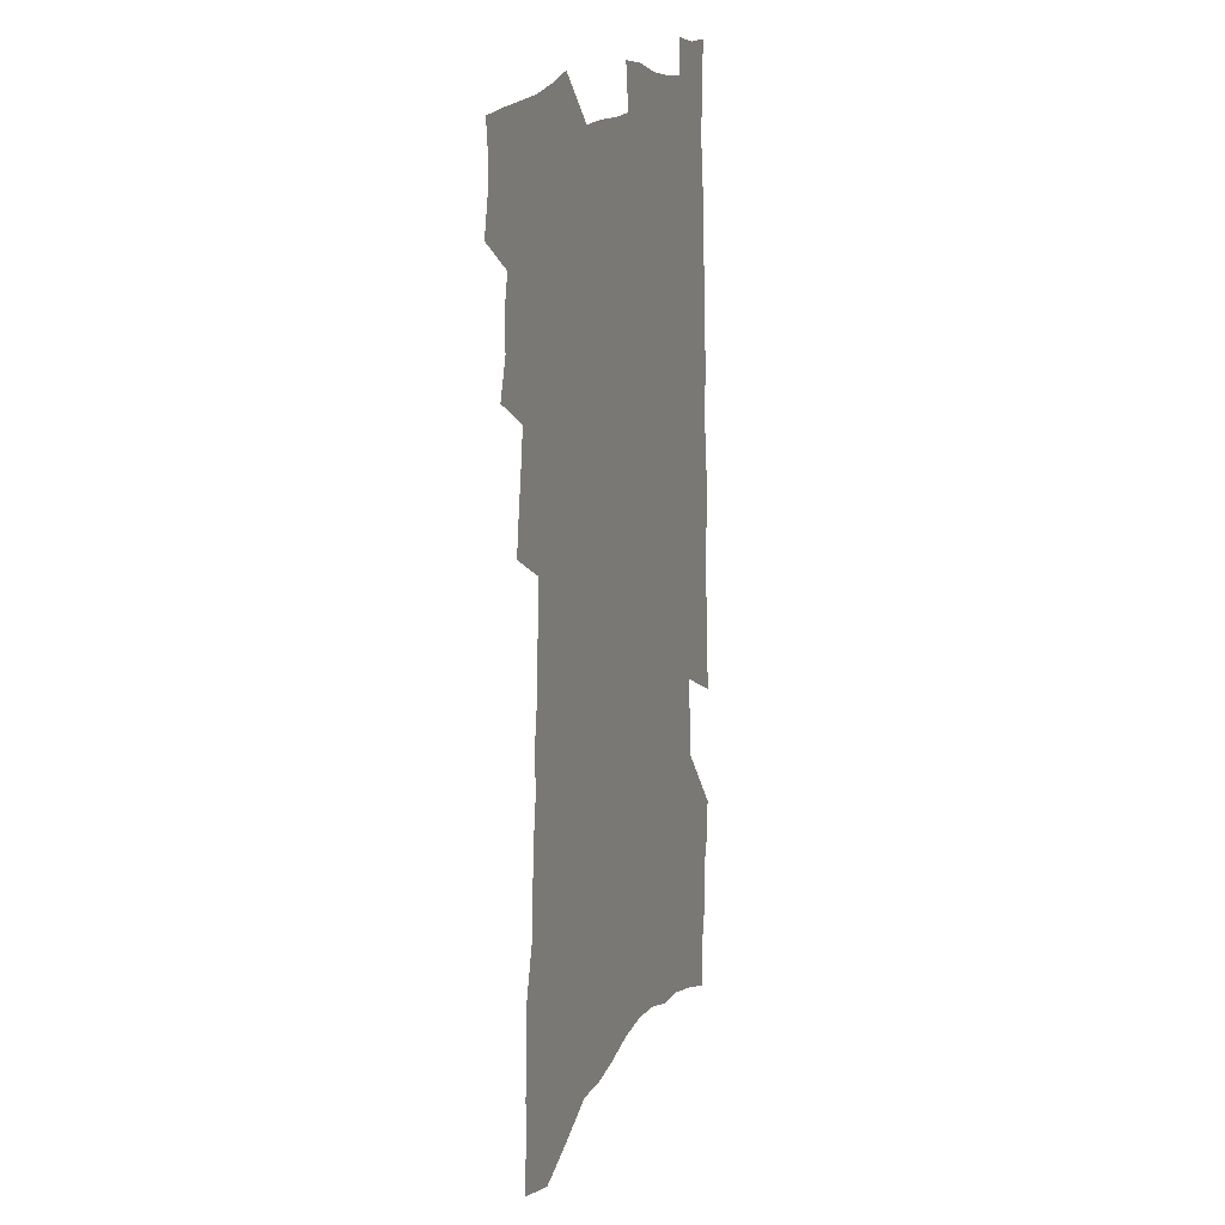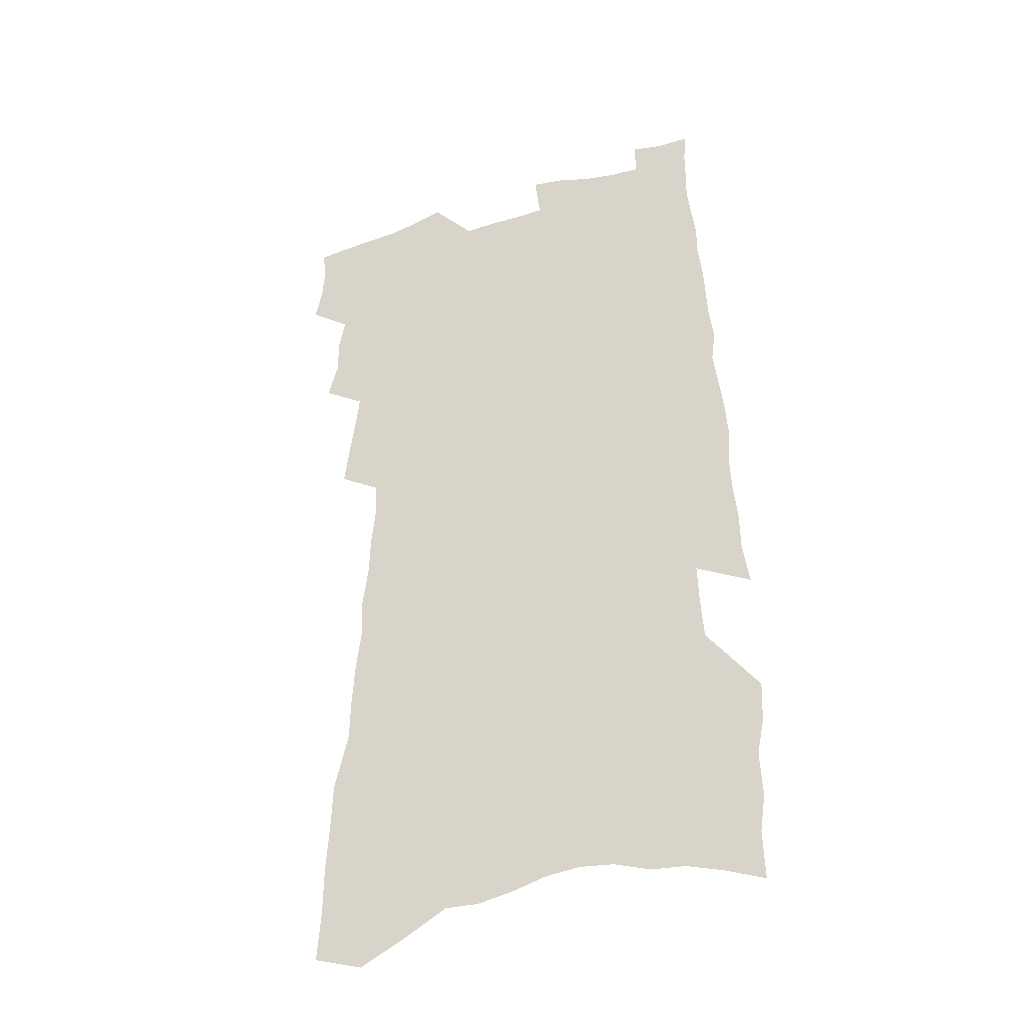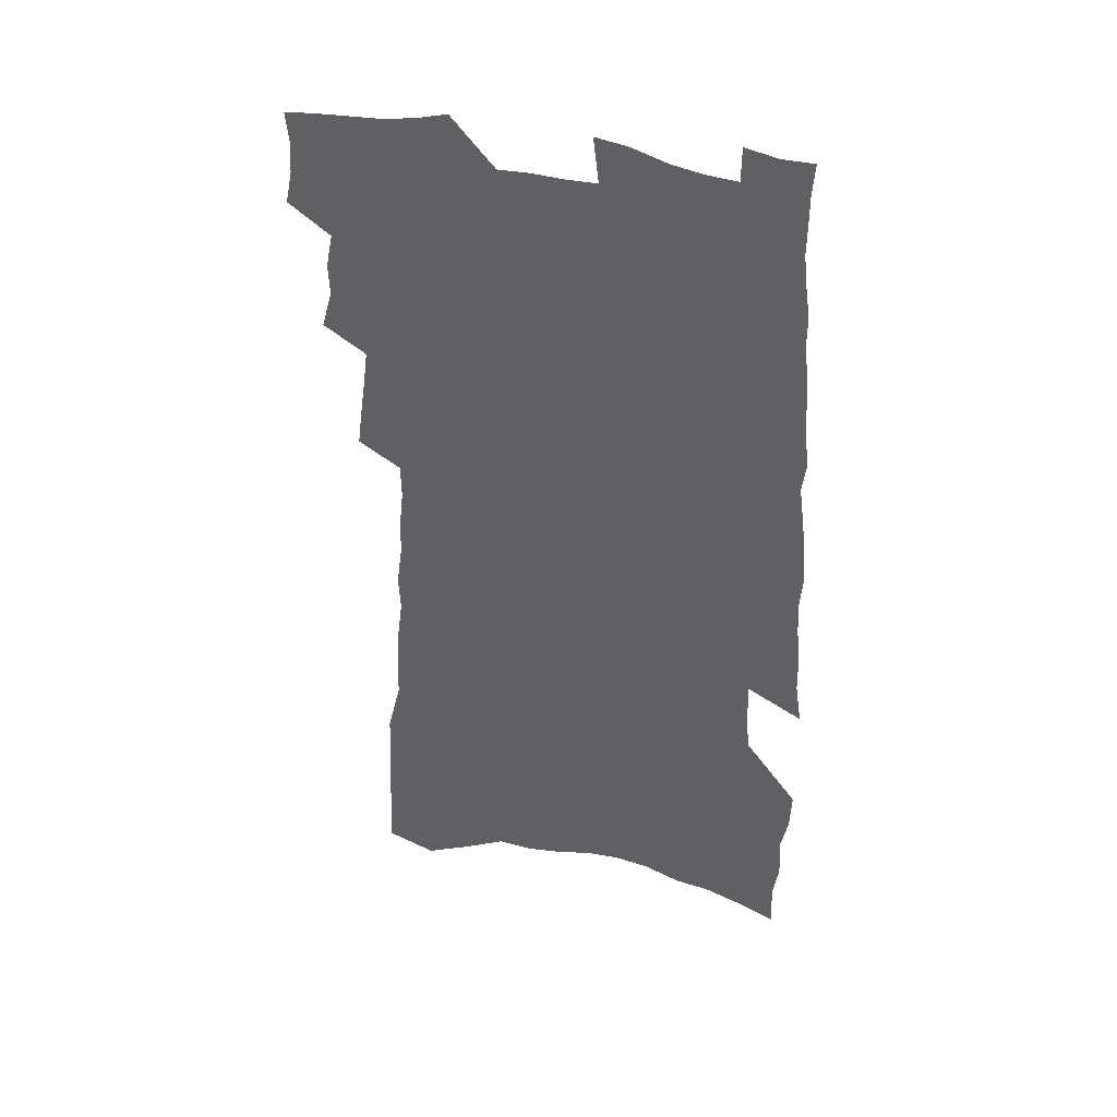
<metadata>
{"format":"obj","ext":"obj","renderer":"f3d","projection":"perspective","resolution":1024,"background":"white","views":[{"elev":16.3,"azim":-67.6,"up":"+Y"},{"elev":-36.1,"azim":20.9,"up":"+Y"},{"elev":42.2,"azim":17.3,"up":"+Y"}]}
</metadata>
<code>
v 491.6 513.3 0
v 494.4 526.9 0
v 495.2 539.8 0
v 493.9 552.9 0
v 502.1 457.9 0
v 506.6 473.7 0
v 506.1 487 0
v 508.9 501.2 0
v 509 514.3 0
v 510.4 527.4 0
v 509.1 540.5 0
v 506.9 554.5 0
v 513.8 401 0
v 515.7 416.8 0
v 518 432.3 0
v 519.8 447.2 0
v 521.3 461.6 0
v 522.5 475.5 0
v 523.2 489 0
v 522.6 501.8 0
v 525.3 515.4 0
v 524.1 528.2 0
v 522.6 541.3 0
v 520.2 555.7 0
v 514.4 154.6 0
v 515.9 175.4 0
v 516 194.4 0
v 517.3 214.3 0
v 518 233.3 0
v 523.7 257.1 0
v 524.2 274.4 0
v 525.3 292.2 0
v 527.7 311.1 0
v 526.9 326.5 0
v 529.4 344.3 0
v 529.8 359.9 0
v 531.5 376.4 0
v 531.2 390.9 0
v 532.9 406.6 0
v 534.8 422 0
v 535.3 436 0
v 537 450.5 0
v 536.9 463.6 0
v 538.6 477.4 0
v 539.3 490.4 0
v 538.1 503 0
v 538.5 515.9 0
v 537.5 528.9 0
v 535.7 542.4 0
v 533.4 556.8 0
v 534.8 148.2 0
v 538.5 172.3 0
v 537 188.6 0
v 537.6 208 0
v 542 231.5 0
v 542.5 249.5 0
v 543.9 267.9 0
v 542.9 283.3 0
v 543.7 300.4 0
v 545.6 318.5 0
v 546.6 335.2 0
v 547.4 351.1 0
v 547 365.4 0
v 549.1 382 0
v 548.1 395.4 0
v 548.7 409.9 0
v 550 424.6 0
v 550.1 438.1 0
v 550.8 451.7 0
v 552.1 465.5 0
v 551.9 478.1 0
v 552.9 491.2 0
v 553.8 503.8 0
v 552.8 516.1 0
v 550.9 529.7 0
v 548.5 544.6 0
v 546.1 559.6 0
v 552.9 157.4 0
v 554 177.7 0
v 555.8 199.3 0
v 558.6 221.7 0
v 559.1 239.7 0
v 561 259.3 0
v 561.1 275.6 0
v 560.9 291.3 0
v 560.1 306.2 0
v 560.9 323 0
v 561.8 339.5 0
v 561.5 353.9 0
v 563.1 370.5 0
v 563.3 384.8 0
v 562.6 398.1 0
v 563.2 412.4 0
v 564 426.5 0
v 564.9 440.4 0
v 565.6 453.8 0
v 565.7 466.6 0
v 566.2 479.4 0
v 566.4 491.9 0
v 566.4 504.2 0
v 565.6 516.6 0
v 564.5 529.8 0
v 563 543.7 0
v 558.7 563.3 0
v 571.4 168 0
v 571.5 186.5 0
v 573.9 210.1 0
v 574.9 229.3 0
v 574.8 245.9 0
v 575.2 262.9 0
v 575 278.7 0
v 575.2 295 0
v 574.2 309.2 0
v 576.1 328.1 0
v 576 342.7 0
v 575.4 356.5 0
v 577 373.5 0
v 576.1 386.3 0
v 577.9 402.1 0
v 578.1 415.4 0
v 577.9 428.3 0
v 578.3 441.7 0
v 578.8 454.8 0
v 577.9 466.9 0
v 578.8 480 0
v 579.3 492.5 0
v 578.9 504.7 0
v 578.1 517.4 0
v 578 529.5 0
v 576.5 543.5 0
v 585.4 167.6 0
v 587.1 193 0
v 588.3 214 0
v 588.4 231.4 0
v 588.6 248.5 0
v 588.7 264.9 0
v 589.2 282.4 0
v 588.6 297.1 0
v 588.5 312.8 0
v 589.2 329.3 0
v 589.2 344.6 0
v 589.7 360.2 0
v 590 375.1 0
v 590.3 389.3 0
v 590.5 403 0
v 590.2 415.5 0
v 591.1 429.9 0
v 590.7 442.2 0
v 591.3 455.6 0
v 591.2 468 0
v 591.3 480.4 0
v 591.7 492.7 0
v 591.6 505 0
v 591.1 517.4 0
v 590.5 530.2 0
v 589.4 544.4 0
v 600.1 170.4 0
v 600.9 192.8 0
v 602.5 218.8 0
v 602.6 235.7 0
v 602.6 252.1 0
v 602.3 267.4 0
v 602.4 283.3 0
v 602.5 300.2 0
v 602.7 316.7 0
v 602.5 331.1 0
v 602.8 347.3 0
v 603 362.2 0
v 603.1 376.5 0
v 603.1 390.2 0
v 603.2 403.9 0
v 603.4 417.4 0
v 603.6 430.7 0
v 604 444.1 0
v 603.9 456.3 0
v 604.1 468.9 0
v 604.1 480.9 0
v 603.8 493 0
v 604 505.2 0
v 603.7 517.7 0
v 603.1 530.9 0
v 602.5 544.2 0
v 614.9 174.7 0
v 615.1 195.7 0
v 615.7 218.7 0
v 615.7 235.9 0
v 615.6 252.9 0
v 615.4 266.7 0
v 615.8 285.9 0
v 615.6 300.5 0
v 615.6 316.5 0
v 615.5 332.3 0
v 615.7 349 0
v 615.6 362.8 0
v 615.6 376.7 0
v 615.6 390 0
v 615.7 403.9 0
v 615.8 416.7 0
v 616 430.8 0
v 616.1 443.9 0
v 616.1 456.3 0
v 616.2 469 0
v 616.2 481.2 0
v 616.5 493.4 0
v 616.4 505.5 0
v 616.4 517.6 0
v 616.1 530.3 0
v 615.3 544.9 0
v 613 563.8 0
v 629.2 176.3 0
v 629.1 197.9 0
v 629.1 218.1 0
v 629 236.1 0
v 628.9 252.2 0
v 628.9 269.9 0
v 628.8 286.1 0
v 628.6 301.2 0
v 628.5 316.1 0
v 628.5 330.8 0
v 628.4 348.1 0
v 628.2 362.9 0
v 628.2 376.8 0
v 628.2 391.3 0
v 628.2 404.1 0
v 628.2 417.5 0
v 628.3 430.5 0
v 628.2 443.9 0
v 628.3 456.1 0
v 628.2 469.2 0
v 628.3 481 0
v 628.4 493.3 0
v 628.7 505.5 0
v 628.8 517.7 0
v 628.7 530.6 0
v 628.5 543.9 0
v 626.6 562.1 0
v 643.4 175 0
v 642.9 197.3 0
v 642.6 216.9 0
v 642.6 233.8 0
v 642.2 251.7 0
v 642.5 267.7 0
v 641.9 285.2 0
v 641.6 301.3 0
v 641.7 315.4 0
v 641.2 333.4 0
v 641.1 347.8 0
v 641 362.2 0
v 640.9 376 0
v 640.8 390.2 0
v 640.7 403.7 0
v 640.4 417.4 0
v 640.9 429.6 0
v 640.4 443.4 0
v 640.7 455.9 0
v 640.3 468.9 0
v 640.3 481.1 0
v 640.9 493.2 0
v 641 505.4 0
v 641.4 517.5 0
v 641.7 529.6 0
v 641.5 543 0
v 641.2 557.8 0
v 658.4 170.1 0
v 657.2 194 0
v 656.4 214.4 0
v 656.5 231.4 0
v 657.3 246.6 0
v 656 266.2 0
v 655.7 282.6 0
v 655.3 298.9 0
v 654.9 315.1 0
v 654.8 330.4 0
v 654.5 345.5 0
v 654.4 360 0
v 653.9 374.9 0
v 653.6 389 0
v 653.5 402.7 0
v 653.3 416.2 0
v 653.3 429.3 0
v 654.6 441.4 0
v 653.4 455.5 0
v 653.7 467.7 0
v 653.1 480.6 0
v 653 493.1 0
v 652.8 505.1 0
v 654.1 517.3 0
v 653.9 529.6 0
v 654.2 542.3 0
v 654.4 555.9 0
v 672.9 169 0
v 672.9 187.4 0
v 671.4 209.4 0
v 671.6 226.7 0
v 671 244.9 0
v 670.8 261.7 0
v 670.3 278.8 0
v 669.5 295.7 0
v 669.7 311 0
v 668.7 327.4 0
v 670 340.9 0
v 668.4 357.5 0
v 668.1 371.9 0
v 667.8 386.2 0
v 668.3 399.7 0
v 667.2 414.2 0
v 666.4 428.2 0
v 666.9 441 0
v 666.1 454.7 0
v 666.2 467.2 0
v 665.6 480.2 0
v 665.6 492.6 0
v 667.7 504.8 0
v 667.1 517.2 0
v 666.5 529.7 0
v 666.7 542.1 0
v 667 555.3 0
v 667.1 569.5 0
v 688.3 164.4 0
v 687.2 185.5 0
v 687.1 203.7 0
v 688.1 220 0
v 686.9 239 0
v 685.8 257 0
v 686.6 272.6 0
v 685.4 290.4 0
v 684.8 306.8 0
v 684.1 323.1 0
v 683.7 338.5 0
v 683.2 353.8 0
v 683 368.4 0
v 682.7 382.9 0
v 683.4 396.6 0
v 682.1 411.3 0
v 681.4 425.5 0
v 681.5 438.8 0
v 680.4 452.7 0
v 679.7 465.9 0
v 680.7 478.5 0
v 679.6 491.6 0
v 680.7 504.1 0
v 679.5 517.4 0
v 679.2 529.7 0
v 678.9 541.8 0
v 679.6 554.3 0
v 680.3 567.2 0
v 704.5 158.4 0
v 703.8 178.3 0
v 706.1 193.9 0
v 705.2 212.7 0
v 708.1 227.4 0
v 708.8 244.2 0
v 707.9 295.4 0
v 705.3 313.5 0
v 705.1 329.4 0
v 703.3 346 0
v 702.7 361.4 0
v 703.9 375.5 0
v 702.7 390.6 0
v 700.9 406 0
v 698.9 421.2 0
v 700.6 434.3 0
v 698.7 448.8 0
v 698.1 462.5 0
v 697.2 476.1 0
v 695.6 489.7 0
v 695.7 502.6 0
v 693.8 516.3 0
v 692.3 529.6 0
v 692.5 542 0
v 692.5 554.3 0
v 693.5 567.5 0
f 8 9 1
f 1 9 2
f 9 10 2
f 2 10 3
f 10 11 3
f 3 11 4
f 11 12 4
f 16 17 5
f 5 17 6
f 17 18 6
f 6 18 7
f 18 19 7
f 7 19 8
f 19 20 8
f 8 20 9
f 20 21 9
f 9 21 10
f 21 22 10
f 10 22 11
f 22 23 11
f 11 23 12
f 23 24 12
f 38 39 13
f 13 39 14
f 39 40 14
f 14 40 15
f 40 41 15
f 15 41 16
f 41 42 16
f 16 42 17
f 42 43 17
f 17 43 18
f 43 44 18
f 18 44 19
f 44 45 19
f 19 45 20
f 45 46 20
f 20 46 21
f 46 47 21
f 21 47 22
f 47 48 22
f 22 48 23
f 48 49 23
f 23 49 24
f 49 50 24
f 51 52 25
f 25 52 26
f 52 53 26
f 26 53 27
f 53 54 27
f 27 54 28
f 54 55 28
f 28 55 29
f 55 56 29
f 29 56 30
f 56 57 30
f 30 57 31
f 57 58 31
f 31 58 32
f 58 59 32
f 32 59 33
f 59 60 33
f 33 60 34
f 60 61 34
f 34 61 35
f 61 62 35
f 35 62 36
f 62 63 36
f 36 63 37
f 63 64 37
f 37 64 38
f 64 65 38
f 38 65 39
f 65 66 39
f 39 66 40
f 66 67 40
f 40 67 41
f 67 68 41
f 41 68 42
f 68 69 42
f 42 69 43
f 69 70 43
f 43 70 44
f 70 71 44
f 44 71 45
f 71 72 45
f 45 72 46
f 72 73 46
f 46 73 47
f 73 74 47
f 47 74 48
f 74 75 48
f 48 75 49
f 75 76 49
f 49 76 50
f 76 77 50
f 51 78 52
f 78 79 52
f 52 79 53
f 79 80 53
f 53 80 54
f 80 81 54
f 54 81 55
f 81 82 55
f 55 82 56
f 82 83 56
f 56 83 57
f 83 84 57
f 57 84 58
f 84 85 58
f 58 85 59
f 85 86 59
f 59 86 60
f 86 87 60
f 60 87 61
f 87 88 61
f 61 88 62
f 88 89 62
f 62 89 63
f 89 90 63
f 63 90 64
f 90 91 64
f 64 91 65
f 91 92 65
f 65 92 66
f 92 93 66
f 66 93 67
f 93 94 67
f 67 94 68
f 94 95 68
f 68 95 69
f 95 96 69
f 69 96 70
f 96 97 70
f 70 97 71
f 97 98 71
f 71 98 72
f 98 99 72
f 72 99 73
f 99 100 73
f 73 100 74
f 100 101 74
f 74 101 75
f 101 102 75
f 75 102 76
f 102 103 76
f 76 103 77
f 103 104 77
f 78 105 79
f 105 106 79
f 79 106 80
f 106 107 80
f 80 107 81
f 107 108 81
f 81 108 82
f 108 109 82
f 82 109 83
f 109 110 83
f 83 110 84
f 110 111 84
f 84 111 85
f 111 112 85
f 85 112 86
f 112 113 86
f 86 113 87
f 113 114 87
f 87 114 88
f 114 115 88
f 88 115 89
f 115 116 89
f 89 116 90
f 116 117 90
f 90 117 91
f 117 118 91
f 91 118 92
f 118 119 92
f 92 119 93
f 119 120 93
f 93 120 94
f 120 121 94
f 94 121 95
f 121 122 95
f 95 122 96
f 122 123 96
f 96 123 97
f 123 124 97
f 97 124 98
f 124 125 98
f 98 125 99
f 125 126 99
f 99 126 100
f 126 127 100
f 100 127 101
f 127 128 101
f 101 128 102
f 128 129 102
f 102 129 103
f 129 130 103
f 103 130 104
f 105 131 106
f 131 132 106
f 106 132 107
f 132 133 107
f 107 133 108
f 133 134 108
f 108 134 109
f 134 135 109
f 109 135 110
f 135 136 110
f 110 136 111
f 136 137 111
f 111 137 112
f 137 138 112
f 112 138 113
f 138 139 113
f 113 139 114
f 139 140 114
f 114 140 115
f 140 141 115
f 115 141 116
f 141 142 116
f 116 142 117
f 142 143 117
f 117 143 118
f 143 144 118
f 118 144 119
f 144 145 119
f 119 145 120
f 145 146 120
f 120 146 121
f 146 147 121
f 121 147 122
f 147 148 122
f 122 148 123
f 148 149 123
f 123 149 124
f 149 150 124
f 124 150 125
f 150 151 125
f 125 151 126
f 151 152 126
f 126 152 127
f 152 153 127
f 127 153 128
f 153 154 128
f 128 154 129
f 154 155 129
f 129 155 130
f 155 156 130
f 131 157 132
f 157 158 132
f 132 158 133
f 158 159 133
f 133 159 134
f 159 160 134
f 134 160 135
f 160 161 135
f 135 161 136
f 161 162 136
f 136 162 137
f 162 163 137
f 137 163 138
f 163 164 138
f 138 164 139
f 164 165 139
f 139 165 140
f 165 166 140
f 140 166 141
f 166 167 141
f 141 167 142
f 167 168 142
f 142 168 143
f 168 169 143
f 143 169 144
f 169 170 144
f 144 170 145
f 170 171 145
f 145 171 146
f 171 172 146
f 146 172 147
f 172 173 147
f 147 173 148
f 173 174 148
f 148 174 149
f 174 175 149
f 149 175 150
f 175 176 150
f 150 176 151
f 176 177 151
f 151 177 152
f 177 178 152
f 152 178 153
f 178 179 153
f 153 179 154
f 179 180 154
f 154 180 155
f 180 181 155
f 155 181 156
f 181 182 156
f 157 183 158
f 183 184 158
f 158 184 159
f 184 185 159
f 159 185 160
f 185 186 160
f 160 186 161
f 186 187 161
f 161 187 162
f 187 188 162
f 162 188 163
f 188 189 163
f 163 189 164
f 189 190 164
f 164 190 165
f 190 191 165
f 165 191 166
f 191 192 166
f 166 192 167
f 192 193 167
f 167 193 168
f 193 194 168
f 168 194 169
f 194 195 169
f 169 195 170
f 195 196 170
f 170 196 171
f 196 197 171
f 171 197 172
f 197 198 172
f 172 198 173
f 198 199 173
f 173 199 174
f 199 200 174
f 174 200 175
f 200 201 175
f 175 201 176
f 201 202 176
f 176 202 177
f 202 203 177
f 177 203 178
f 203 204 178
f 178 204 179
f 204 205 179
f 179 205 180
f 205 206 180
f 180 206 181
f 206 207 181
f 181 207 182
f 207 208 182
f 183 210 184
f 210 211 184
f 184 211 185
f 211 212 185
f 185 212 186
f 212 213 186
f 186 213 187
f 213 214 187
f 187 214 188
f 214 215 188
f 188 215 189
f 215 216 189
f 189 216 190
f 216 217 190
f 190 217 191
f 217 218 191
f 191 218 192
f 218 219 192
f 192 219 193
f 219 220 193
f 193 220 194
f 220 221 194
f 194 221 195
f 221 222 195
f 195 222 196
f 222 223 196
f 196 223 197
f 223 224 197
f 197 224 198
f 224 225 198
f 198 225 199
f 225 226 199
f 199 226 200
f 226 227 200
f 200 227 201
f 227 228 201
f 201 228 202
f 228 229 202
f 202 229 203
f 229 230 203
f 203 230 204
f 230 231 204
f 204 231 205
f 231 232 205
f 205 232 206
f 232 233 206
f 206 233 207
f 233 234 207
f 207 234 208
f 234 235 208
f 208 235 209
f 235 236 209
f 210 237 211
f 237 238 211
f 211 238 212
f 238 239 212
f 212 239 213
f 239 240 213
f 213 240 214
f 240 241 214
f 214 241 215
f 241 242 215
f 215 242 216
f 242 243 216
f 216 243 217
f 243 244 217
f 217 244 218
f 244 245 218
f 218 245 219
f 245 246 219
f 219 246 220
f 246 247 220
f 220 247 221
f 247 248 221
f 221 248 222
f 248 249 222
f 222 249 223
f 249 250 223
f 223 250 224
f 250 251 224
f 224 251 225
f 251 252 225
f 225 252 226
f 252 253 226
f 226 253 227
f 253 254 227
f 227 254 228
f 254 255 228
f 228 255 229
f 255 256 229
f 229 256 230
f 256 257 230
f 230 257 231
f 257 258 231
f 231 258 232
f 258 259 232
f 232 259 233
f 259 260 233
f 233 260 234
f 260 261 234
f 234 261 235
f 261 262 235
f 235 262 236
f 262 263 236
f 237 264 238
f 264 265 238
f 238 265 239
f 265 266 239
f 239 266 240
f 266 267 240
f 240 267 241
f 267 268 241
f 241 268 242
f 268 269 242
f 242 269 243
f 269 270 243
f 243 270 244
f 270 271 244
f 244 271 245
f 271 272 245
f 245 272 246
f 272 273 246
f 246 273 247
f 273 274 247
f 247 274 248
f 274 275 248
f 248 275 249
f 275 276 249
f 249 276 250
f 276 277 250
f 250 277 251
f 277 278 251
f 251 278 252
f 278 279 252
f 252 279 253
f 279 280 253
f 253 280 254
f 280 281 254
f 254 281 255
f 281 282 255
f 255 282 256
f 282 283 256
f 256 283 257
f 283 284 257
f 257 284 258
f 284 285 258
f 258 285 259
f 285 286 259
f 259 286 260
f 286 287 260
f 260 287 261
f 287 288 261
f 261 288 262
f 288 289 262
f 262 289 263
f 289 290 263
f 264 291 265
f 291 292 265
f 265 292 266
f 292 293 266
f 266 293 267
f 293 294 267
f 267 294 268
f 294 295 268
f 268 295 269
f 295 296 269
f 269 296 270
f 296 297 270
f 270 297 271
f 297 298 271
f 271 298 272
f 298 299 272
f 272 299 273
f 299 300 273
f 273 300 274
f 300 301 274
f 274 301 275
f 301 302 275
f 275 302 276
f 302 303 276
f 276 303 277
f 303 304 277
f 277 304 278
f 304 305 278
f 278 305 279
f 305 306 279
f 279 306 280
f 306 307 280
f 280 307 281
f 307 308 281
f 281 308 282
f 308 309 282
f 282 309 283
f 309 310 283
f 283 310 284
f 310 311 284
f 284 311 285
f 311 312 285
f 285 312 286
f 312 313 286
f 286 313 287
f 313 314 287
f 287 314 288
f 314 315 288
f 288 315 289
f 315 316 289
f 289 316 290
f 316 317 290
f 291 319 292
f 319 320 292
f 292 320 293
f 320 321 293
f 293 321 294
f 321 322 294
f 294 322 295
f 322 323 295
f 295 323 296
f 323 324 296
f 296 324 297
f 324 325 297
f 297 325 298
f 325 326 298
f 298 326 299
f 326 327 299
f 299 327 300
f 327 328 300
f 300 328 301
f 328 329 301
f 301 329 302
f 329 330 302
f 302 330 303
f 330 331 303
f 303 331 304
f 331 332 304
f 304 332 305
f 332 333 305
f 305 333 306
f 333 334 306
f 306 334 307
f 334 335 307
f 307 335 308
f 335 336 308
f 308 336 309
f 336 337 309
f 309 337 310
f 337 338 310
f 310 338 311
f 338 339 311
f 311 339 312
f 339 340 312
f 312 340 313
f 340 341 313
f 313 341 314
f 341 342 314
f 314 342 315
f 342 343 315
f 315 343 316
f 343 344 316
f 316 344 317
f 344 345 317
f 317 345 318
f 345 346 318
f 319 347 320
f 347 348 320
f 320 348 321
f 348 349 321
f 321 349 322
f 349 350 322
f 322 350 323
f 350 351 323
f 323 351 324
f 351 352 324
f 324 352 325
f 327 353 328
f 353 354 328
f 328 354 329
f 354 355 329
f 329 355 330
f 355 356 330
f 330 356 331
f 356 357 331
f 331 357 332
f 357 358 332
f 332 358 333
f 358 359 333
f 333 359 334
f 359 360 334
f 334 360 335
f 360 361 335
f 335 361 336
f 361 362 336
f 336 362 337
f 362 363 337
f 337 363 338
f 363 364 338
f 338 364 339
f 364 365 339
f 339 365 340
f 365 366 340
f 340 366 341
f 366 367 341
f 341 367 342
f 367 368 342
f 342 368 343
f 368 369 343
f 343 369 344
f 369 370 344
f 344 370 345
f 370 371 345
f 345 371 346
f 371 372 346

</code>
